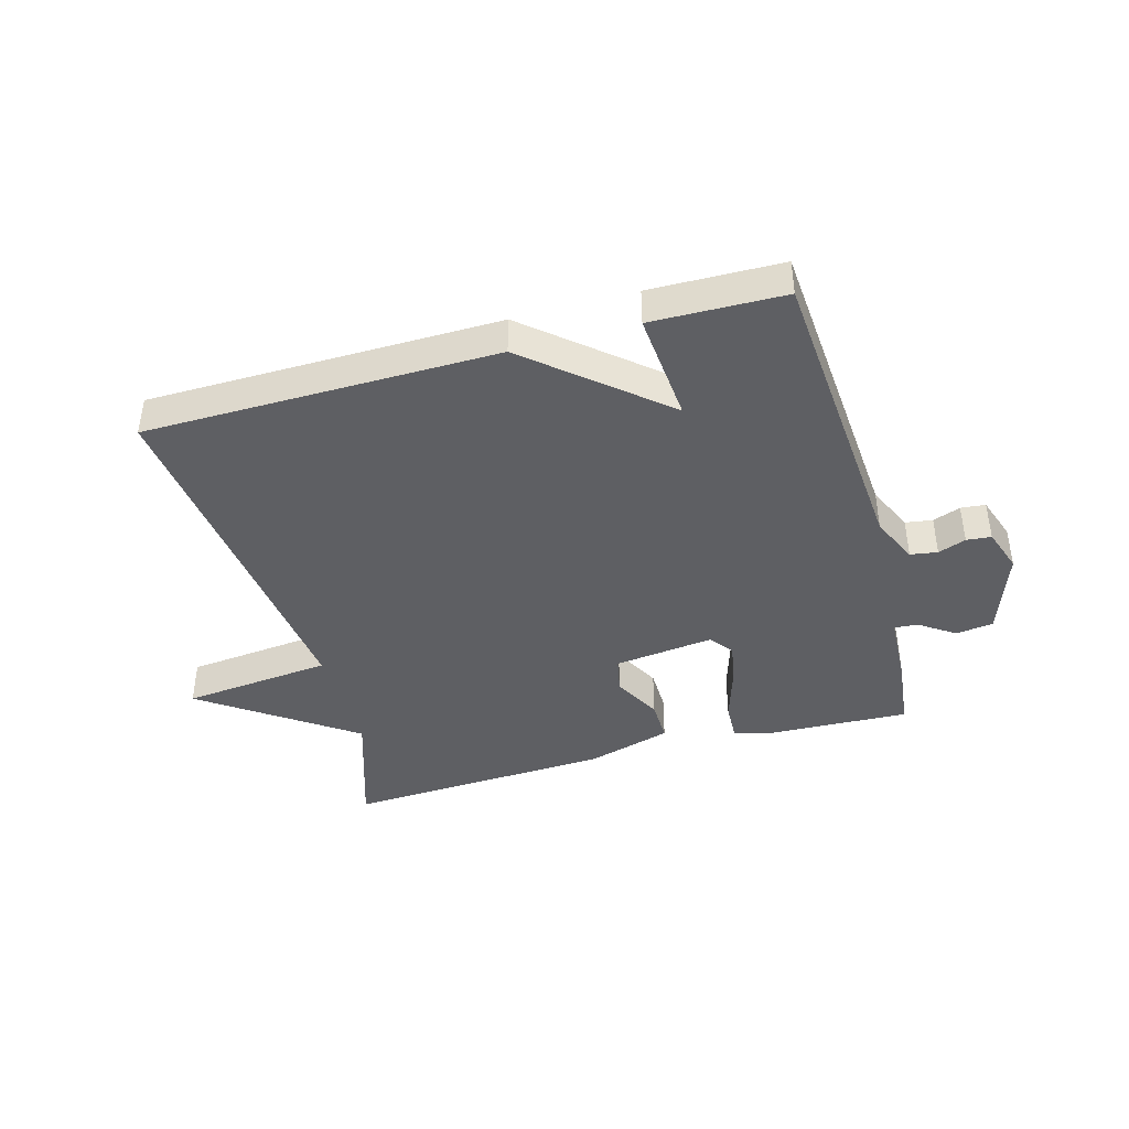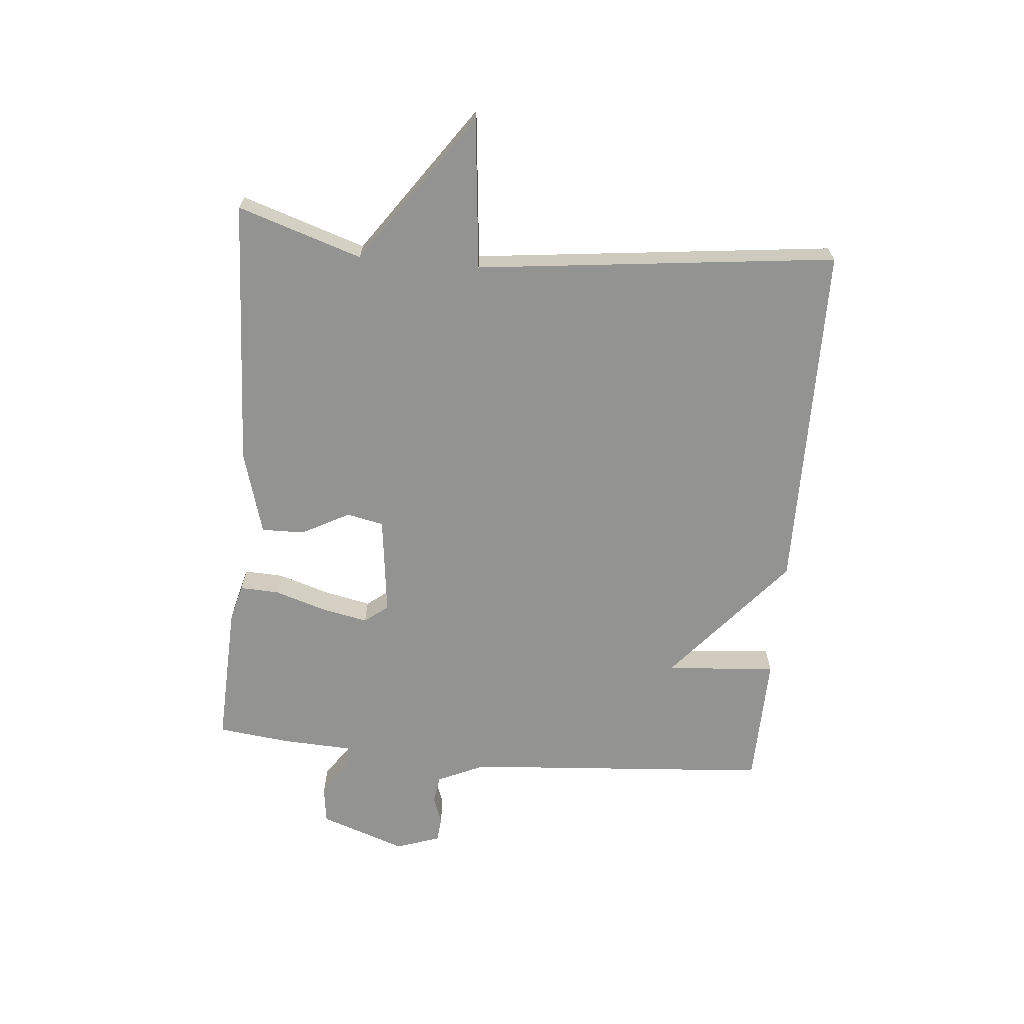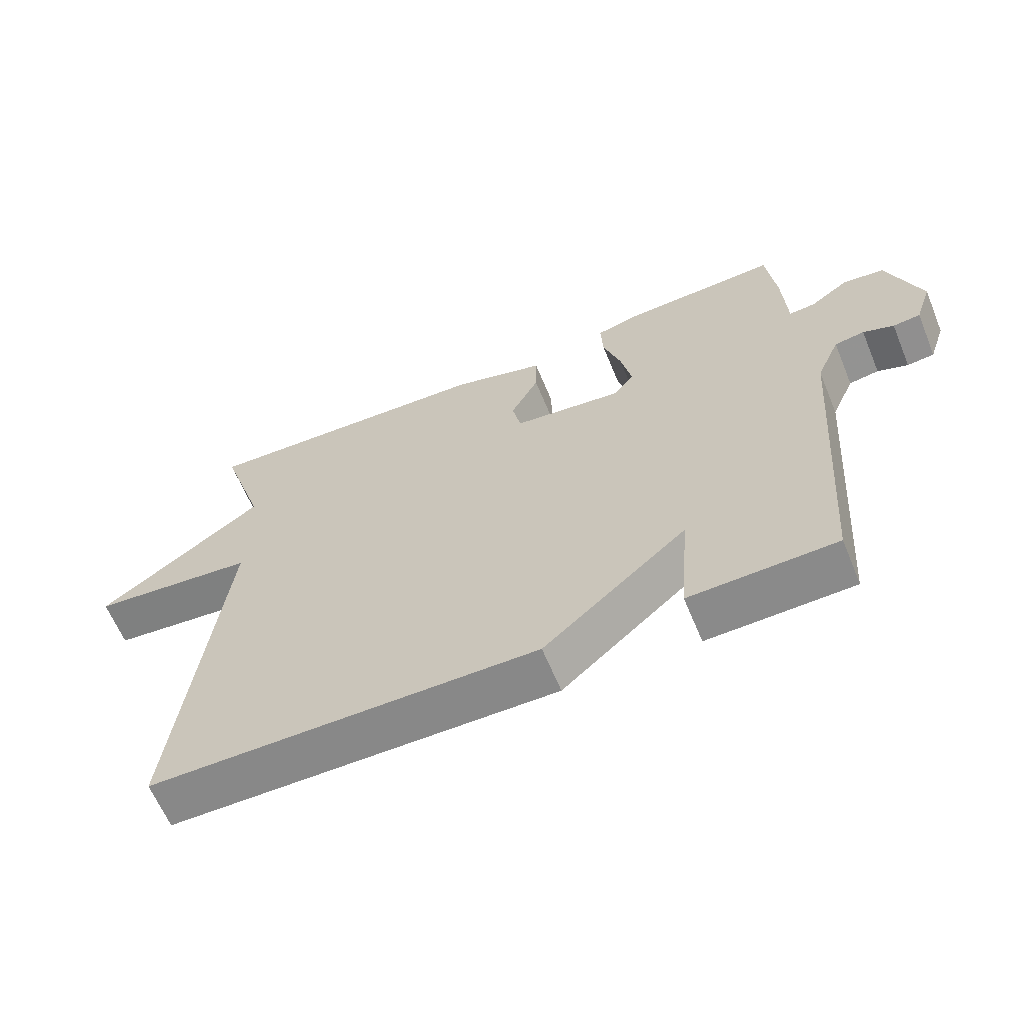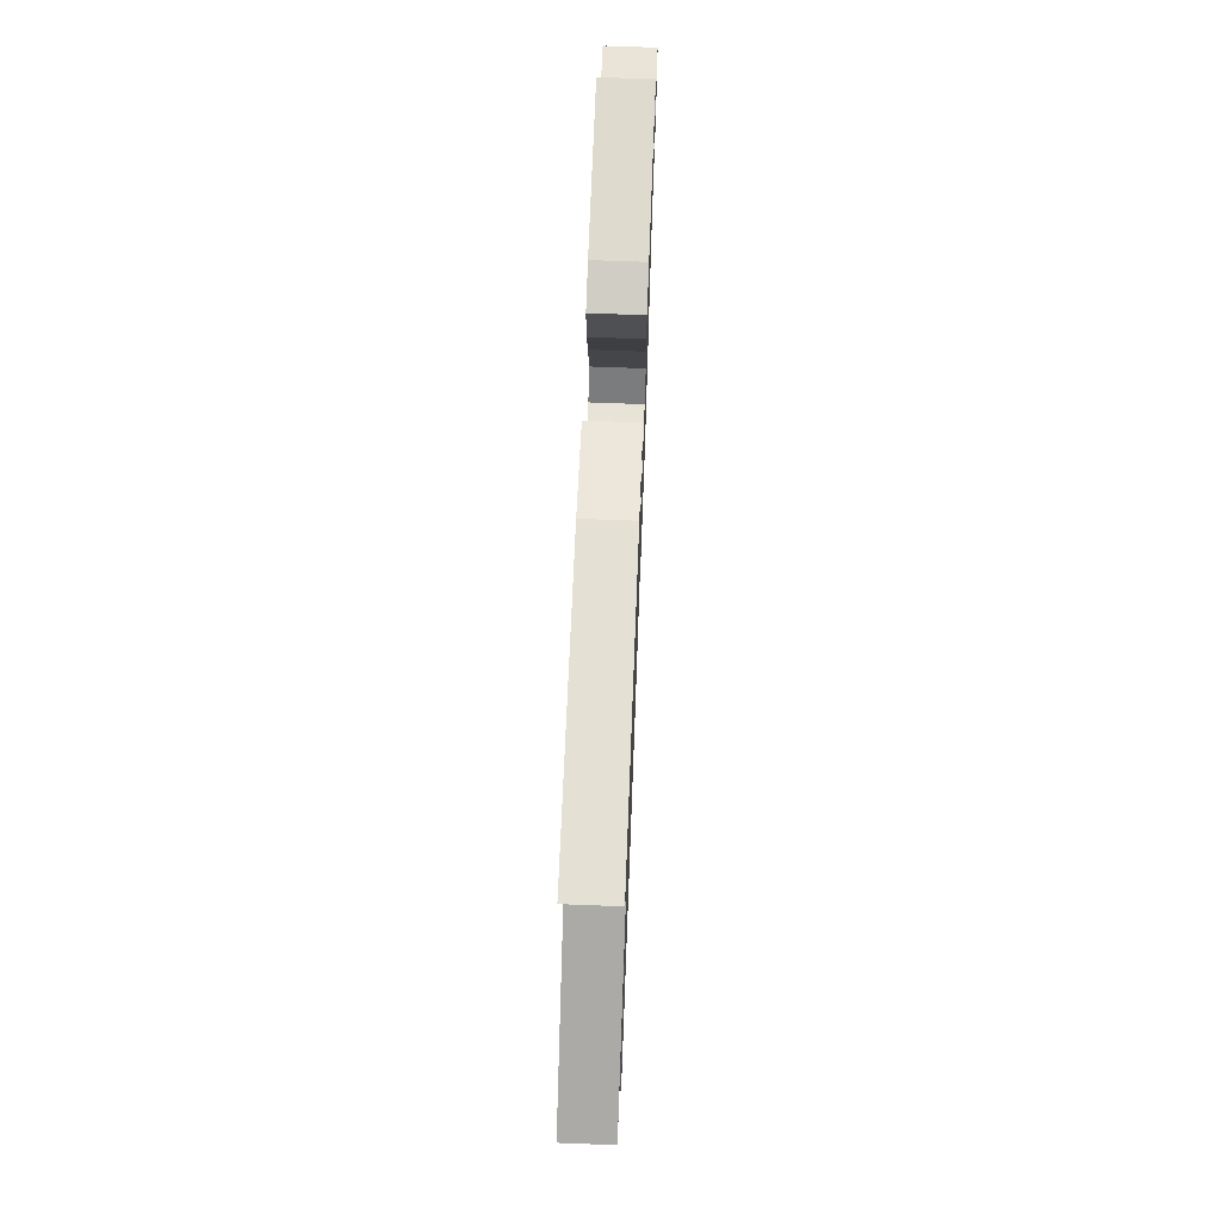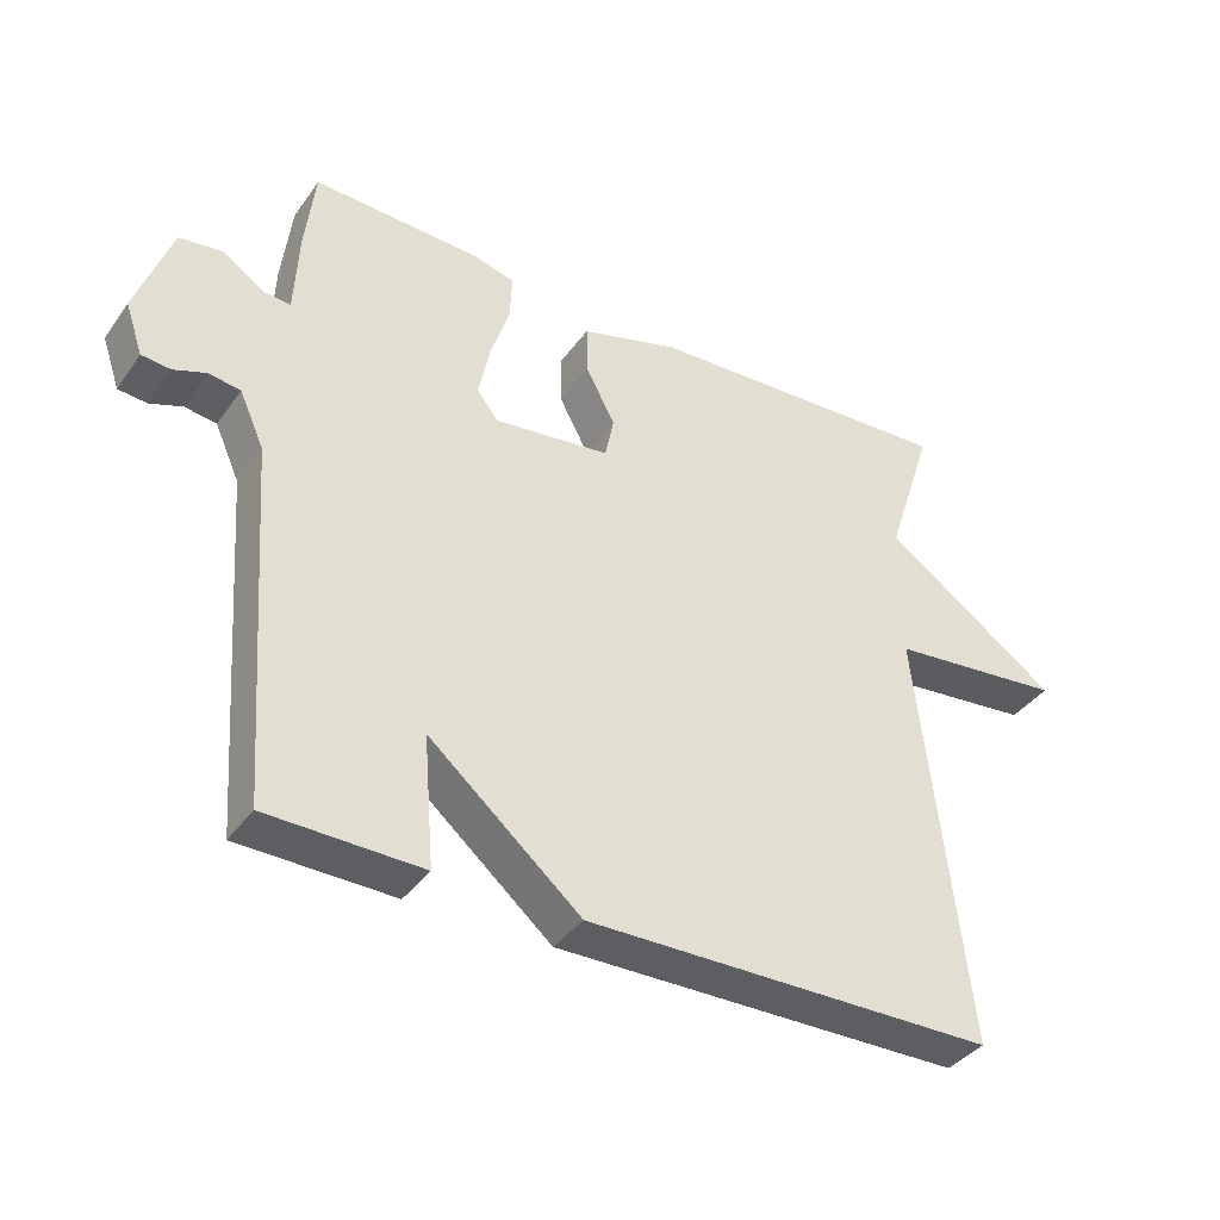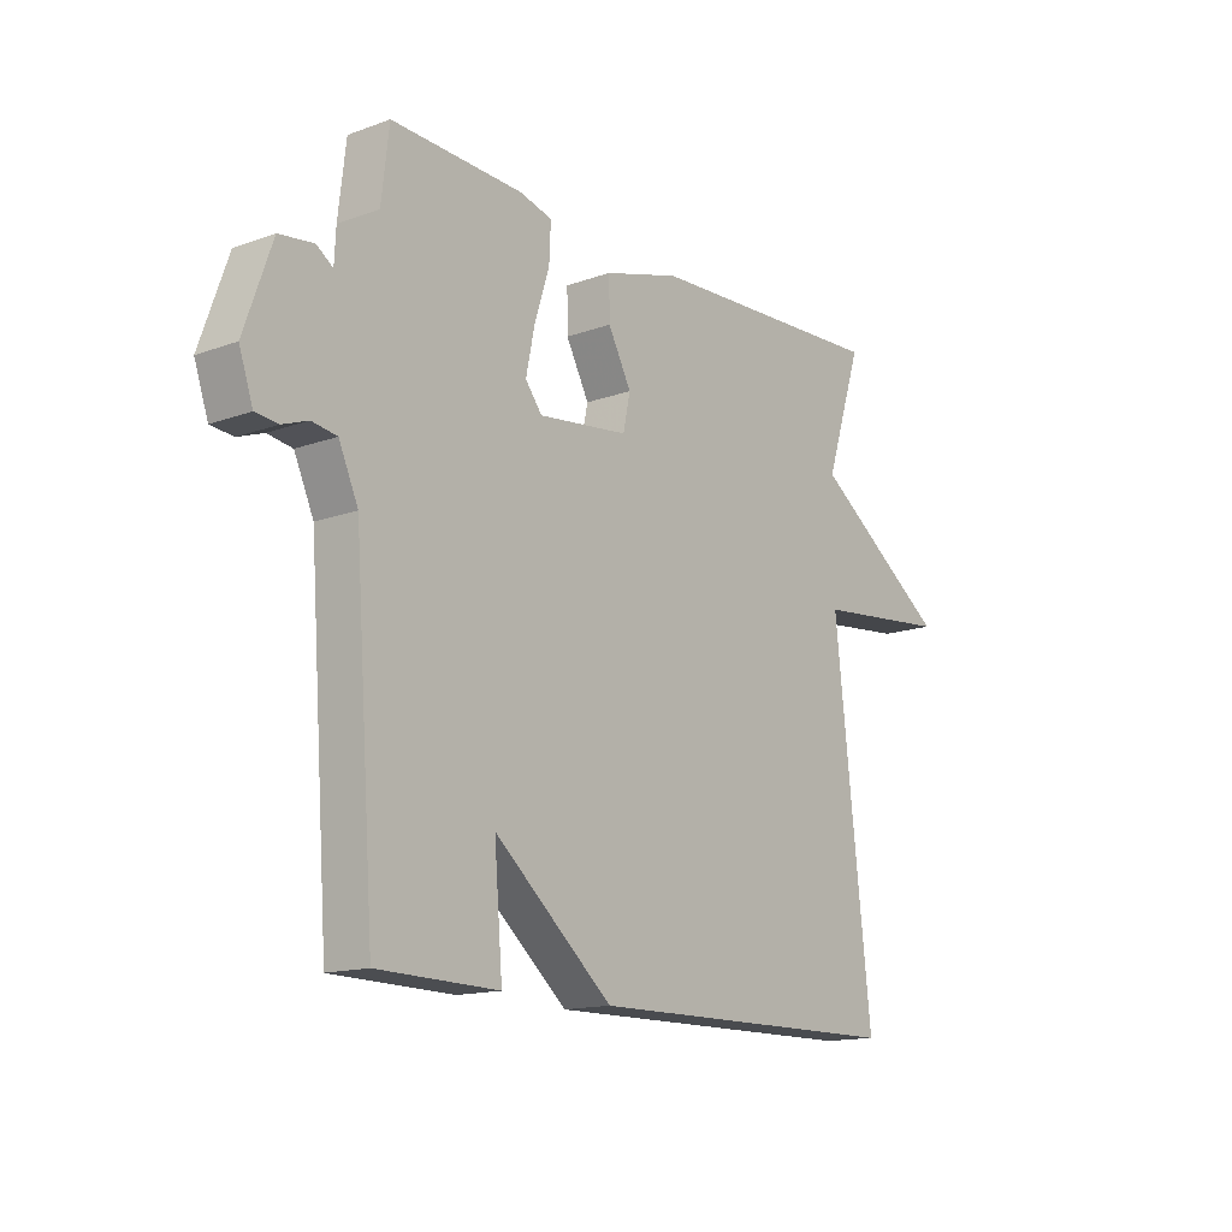
<metadata>
{"format":"obj","ext":"obj","renderer":"f3d","projection":"perspective","resolution":1024,"background":"white","views":[{"elev":-41.8,"azim":-164.2,"up":"+Y"},{"elev":-66.6,"azim":84.9,"up":"+Y"},{"elev":-62.9,"azim":-157.6,"up":"+Z"},{"elev":68.7,"azim":92.2,"up":"+Z"},{"elev":-38.3,"azim":-31.6,"up":"+Z"},{"elev":-14.6,"azim":-51.9,"up":"+Z"}]}
</metadata>
<code>
v -0.5 0.07 0.5
v -0.262 0.07 0.49
v -0.202 0.07 0.474
v -0.205 0.07 0.409
v -0.232 0.07 0.324
v -0.248 0.07 0.247
v -0.218 0.07 0.208
v -0.053 0.07 0.228
v -0.04 0.07 0.289
v -0.082 0.07 0.368
v -0.083 0.07 0.439
v 0.056 0.07 0.479
v 0.5 0.07 0.5
v 0.433 0.07 0.295
v 0.681 0.07 0.12
v 0.433 0.07 0.095
v 0.5 0.07 -0.5
v -0.081 0.07 -0.505
v -0.296 0.07 -0.322
v -0.281 0.07 -0.505
v -0.5 0.07 -0.5
v -0.537 0.07 0.009
v -0.572 0.07 0.087
v -0.617 0.07 0.094
v -0.663 0.07 0.077
v -0.704 0.07 0.081
v -0.729 0.07 0.154
v -0.679 0.07 0.296
v -0.617 0.07 0.304
v -0.559 0.07 0.264
v -0.52 0.07 0.261
v -0.514 0.07 0.381
v -0.5 0 0.5
v -0.262 0 0.49
v -0.202 0 0.474
v -0.205 0 0.409
v -0.232 0 0.324
v -0.248 0 0.247
v -0.218 0 0.208
v -0.053 0 0.228
v -0.04 0 0.289
v -0.082 0 0.368
v -0.083 0 0.439
v 0.056 0 0.479
v 0.5 0 0.5
v 0.433 0 0.295
v 0.681 0 0.12
v 0.433 0 0.095
v 0.5 0 -0.5
v -0.081 0 -0.505
v -0.296 0 -0.322
v -0.281 0 -0.505
v -0.5 0 -0.5
v -0.537 0 0.009
v -0.572 0 0.087
v -0.617 0 0.094
v -0.663 0 0.077
v -0.704 0 0.081
v -0.729 0 0.154
v -0.679 0 0.296
v -0.617 0 0.304
v -0.559 0 0.264
v -0.52 0 0.261
v -0.514 0 0.381
f 3 4 5
f 2 3 5
f 1 2 5
f 32 1 5
f 31 32 5
f 28 29 30
f 27 28 30
f 26 27 30
f 25 26 30
f 24 25 30
f 23 24 30 31
f 31 5 6
f 23 31 6
f 22 23 6
f 19 20 21 22
f 18 19 22
f 17 18 22
f 16 17 22
f 14 15 16 22
f 12 13 14
f 11 12 14
f 10 11 14
f 9 10 14
f 8 9 14
f 8 14 22
f 7 8 22
f 6 7 22
f 37 36 35
f 37 35 34
f 37 34 33
f 37 33 64
f 37 64 63
f 62 61 60
f 62 60 59
f 62 59 58
f 62 58 57
f 62 57 56
f 63 62 56 55
f 38 37 63
f 38 63 55
f 38 55 54
f 54 53 52 51
f 54 51 50
f 54 50 49
f 54 49 48
f 54 48 47 46
f 46 45 44
f 46 44 43
f 46 43 42
f 46 42 41
f 46 41 40
f 54 46 40
f 54 40 39
f 54 39 38
f 1 33 34 2
f 2 34 35 3
f 3 35 36 4
f 4 36 37 5
f 5 37 38 6
f 6 38 39 7
f 7 39 40 8
f 8 40 41 9
f 9 41 42 10
f 10 42 43 11
f 11 43 44 12
f 12 44 45 13
f 13 45 46 14
f 14 46 47 15
f 15 47 48 16
f 16 48 49 17
f 17 49 50 18
f 18 50 51 19
f 19 51 52 20
f 20 52 53 21
f 21 53 54 22
f 22 54 55 23
f 23 55 56 24
f 24 56 57 25
f 25 57 58 26
f 26 58 59 27
f 27 59 60 28
f 28 60 61 29
f 29 61 62 30
f 30 62 63 31
f 31 63 64 32
f 32 64 33 1

</code>
